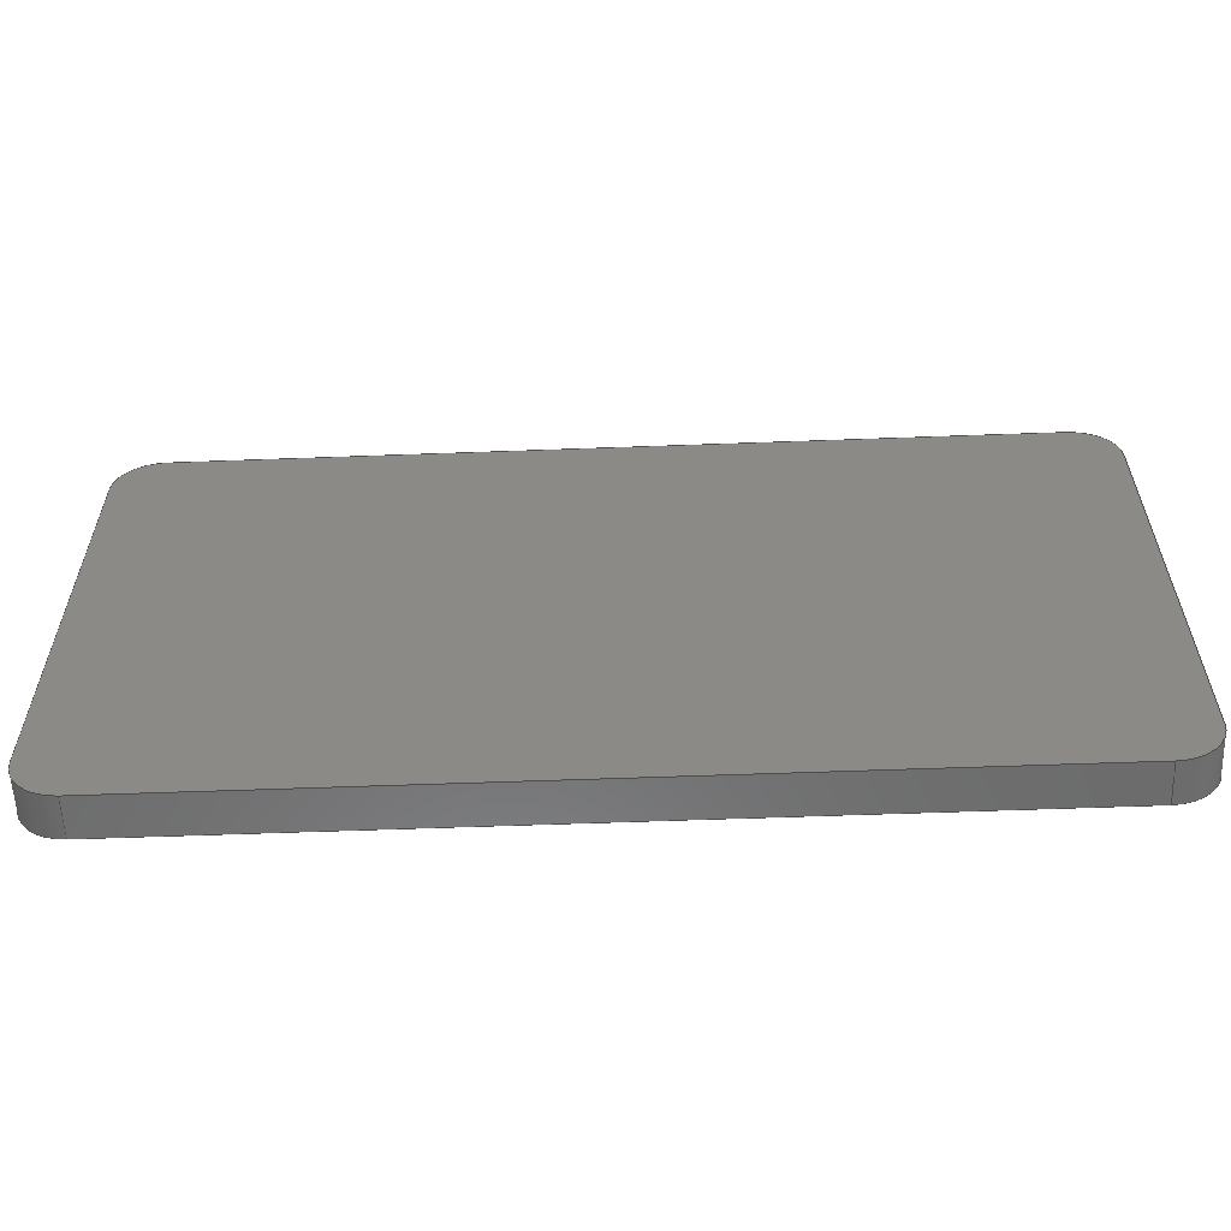
<metadata>
{"format":"step","ext":"step","renderer":"f3d","projection":"perspective","resolution":1024,"background":"white","views":[{"elev":-58.3,"azim":-177.8,"up":"+Y"}]}
</metadata>
<code>
ISO-10303-21;
DATA;
#1 = MECHANICAL_DESIGN_GEOMETRIC_PRESENTATION_REPRESENTATION( ' ', ( #7, #8, #9, #10, #11, #12, #13, #14, #15, #16 ), #6 );
#2 = PRODUCT_DEFINITION_CONTEXT( '', #17, 'design' );
#3 = APPLICATION_PROTOCOL_DEFINITION( 'international standard', 'automotive_design', 2001, #17 );
#4 = PRODUCT_CATEGORY_RELATIONSHIP( 'NONE', 'NONE', #18, #19 );
#5 = SHAPE_DEFINITION_REPRESENTATION( #20, #21 );
#6 =  ( GEOMETRIC_REPRESENTATION_CONTEXT( 3 )GLOBAL_UNCERTAINTY_ASSIGNED_CONTEXT( ( #22 ) )GLOBAL_UNIT_ASSIGNED_CONTEXT( ( #23, #24, #25 ) )REPRESENTATION_CONTEXT( 'NONE', 'WORKSPACE' ) );
#7 = STYLED_ITEM( '', ( #26 ), #27 );
#8 = STYLED_ITEM( '', ( #28 ), #29 );
#9 = STYLED_ITEM( '', ( #30 ), #31 );
#10 = STYLED_ITEM( '', ( #32 ), #33 );
#11 = STYLED_ITEM( '', ( #34 ), #35 );
#12 = STYLED_ITEM( '', ( #36 ), #37 );
#13 = STYLED_ITEM( '', ( #38 ), #39 );
#14 = STYLED_ITEM( '', ( #40 ), #41 );
#15 = STYLED_ITEM( '', ( #42 ), #43 );
#16 = STYLED_ITEM( '', ( #44 ), #45 );
#17 = APPLICATION_CONTEXT( 'core data for automotive mechanical design processes' );
#18 = PRODUCT_CATEGORY( 'part', 'NONE' );
#19 = PRODUCT_RELATED_PRODUCT_CATEGORY( 'detail', ' ', ( #46 ) );
#20 = PRODUCT_DEFINITION_SHAPE( 'NONE', 'NONE', #47 );
#21 = ADVANCED_BREP_SHAPE_REPRESENTATION( 'Nexus 7', ( #48, #49 ), #6 );
#22 = UNCERTAINTY_MEASURE_WITH_UNIT( LENGTH_MEASURE( 1e-17 ), #23, '', '' );
#23 =  ( CONVERSION_BASED_UNIT( 'METRE', #50 )LENGTH_UNIT(  )NAMED_UNIT( #51 ) );
#24 =  ( NAMED_UNIT( #52 )PLANE_ANGLE_UNIT(  )SI_UNIT( $, .RADIAN. ) );
#25 =  ( NAMED_UNIT( #52 )SI_UNIT( $, .STERADIAN. )SOLID_ANGLE_UNIT(  ) );
#26 = PRESENTATION_STYLE_ASSIGNMENT( ( #53 ) );
#27 = ADVANCED_FACE( '', ( #54 ), #55, .T. );
#28 = PRESENTATION_STYLE_ASSIGNMENT( ( #56 ) );
#29 = ADVANCED_FACE( '', ( #57 ), #58, .F. );
#30 = PRESENTATION_STYLE_ASSIGNMENT( ( #59 ) );
#31 = ADVANCED_FACE( '', ( #60 ), #61, .T. );
#32 = PRESENTATION_STYLE_ASSIGNMENT( ( #62 ) );
#33 = ADVANCED_FACE( '', ( #63 ), #64, .T. );
#34 = PRESENTATION_STYLE_ASSIGNMENT( ( #65 ) );
#35 = ADVANCED_FACE( '', ( #66 ), #67, .F. );
#36 = PRESENTATION_STYLE_ASSIGNMENT( ( #68 ) );
#37 = ADVANCED_FACE( '', ( #69 ), #70, .T. );
#38 = PRESENTATION_STYLE_ASSIGNMENT( ( #71 ) );
#39 = ADVANCED_FACE( '', ( #72 ), #73, .T. );
#40 = PRESENTATION_STYLE_ASSIGNMENT( ( #74 ) );
#41 = ADVANCED_FACE( '', ( #75 ), #76, .F. );
#42 = PRESENTATION_STYLE_ASSIGNMENT( ( #77 ) );
#43 = ADVANCED_FACE( '', ( #78 ), #79, .T. );
#44 = PRESENTATION_STYLE_ASSIGNMENT( ( #80 ) );
#45 = ADVANCED_FACE( '', ( #81 ), #82, .T. );
#46 = PRODUCT( 'Nexus 7', 'Nexus 7', 'PART-Nexus 7-DESC', ( #83 ) );
#47 = PRODUCT_DEFINITION( 'NONE', 'NONE', #84, #2 );
#48 = MANIFOLD_SOLID_BREP( 'Nexus 7', #85 );
#49 = AXIS2_PLACEMENT_3D( '', #86, #87, #88 );
#50 = LENGTH_MEASURE_WITH_UNIT( LENGTH_MEASURE( 1 ), #89 );
#51 = DIMENSIONAL_EXPONENTS( 1, 0, 0, 0, 0, 0, 0 );
#52 = DIMENSIONAL_EXPONENTS( 0, 0, 0, 0, 0, 0, 0 );
#53 = SURFACE_STYLE_USAGE( .BOTH., #90 );
#54 = FACE_OUTER_BOUND( '', #91, .T. );
#55 = PLANE( '', #92 );
#56 = SURFACE_STYLE_USAGE( .BOTH., #93 );
#57 = FACE_OUTER_BOUND( '', #94, .T. );
#58 = PLANE( '', #95 );
#59 = SURFACE_STYLE_USAGE( .BOTH., #96 );
#60 = FACE_OUTER_BOUND( '', #97, .T. );
#61 = CYLINDRICAL_SURFACE( '', #98, 0.01 );
#62 = SURFACE_STYLE_USAGE( .BOTH., #99 );
#63 = FACE_OUTER_BOUND( '', #100, .T. );
#64 = CYLINDRICAL_SURFACE( '', #101, 0.01 );
#65 = SURFACE_STYLE_USAGE( .BOTH., #102 );
#66 = FACE_OUTER_BOUND( '', #103, .T. );
#67 = PLANE( '', #104 );
#68 = SURFACE_STYLE_USAGE( .BOTH., #105 );
#69 = FACE_OUTER_BOUND( '', #106, .T. );
#70 = CYLINDRICAL_SURFACE( '', #107, 0.01 );
#71 = SURFACE_STYLE_USAGE( .BOTH., #108 );
#72 = FACE_OUTER_BOUND( '', #109, .T. );
#73 = PLANE( '', #110 );
#74 = SURFACE_STYLE_USAGE( .BOTH., #111 );
#75 = FACE_OUTER_BOUND( '', #112, .T. );
#76 = PLANE( '', #113 );
#77 = SURFACE_STYLE_USAGE( .BOTH., #114 );
#78 = FACE_OUTER_BOUND( '', #115, .T. );
#79 = PLANE( '', #116 );
#80 = SURFACE_STYLE_USAGE( .BOTH., #117 );
#81 = FACE_OUTER_BOUND( '', #118, .T. );
#82 = CYLINDRICAL_SURFACE( '', #119, 0.01 );
#83 = PRODUCT_CONTEXT( '', #17, 'mechanical' );
#84 = PRODUCT_DEFINITION_FORMATION_WITH_SPECIFIED_SOURCE( ' ', 'NONE', #46, .NOT_KNOWN. );
#85 = CLOSED_SHELL( '', ( #27, #37, #43, #45, #29, #31, #35, #33, #41, #39 ) );
#86 = CARTESIAN_POINT( '', ( 0, 0, 0 ) );
#87 = DIRECTION( '', ( 0, 0, 1 ) );
#88 = DIRECTION( '', ( 1, 0, 0 ) );
#89 =  ( LENGTH_UNIT(  )NAMED_UNIT( #51 )SI_UNIT( $, .METRE. ) );
#90 = SURFACE_SIDE_STYLE( '', ( #120 ) );
#91 = EDGE_LOOP( '', ( #121, #122, #123, #124 ) );
#92 = AXIS2_PLACEMENT_3D( '', #125, #126, #127 );
#93 = SURFACE_SIDE_STYLE( '', ( #128 ) );
#94 = EDGE_LOOP( '', ( #129, #130, #131, #132 ) );
#95 = AXIS2_PLACEMENT_3D( '', #133, #134, #135 );
#96 = SURFACE_SIDE_STYLE( '', ( #136 ) );
#97 = EDGE_LOOP( '', ( #137, #138, #139, #140 ) );
#98 = AXIS2_PLACEMENT_3D( '', #141, #142, #143 );
#99 = SURFACE_SIDE_STYLE( '', ( #144 ) );
#100 = EDGE_LOOP( '', ( #145, #146, #147, #148 ) );
#101 = AXIS2_PLACEMENT_3D( '', #149, #150, #151 );
#102 = SURFACE_SIDE_STYLE( '', ( #152 ) );
#103 = EDGE_LOOP( '', ( #153, #154, #155, #156 ) );
#104 = AXIS2_PLACEMENT_3D( '', #157, #158, #159 );
#105 = SURFACE_SIDE_STYLE( '', ( #160 ) );
#106 = EDGE_LOOP( '', ( #161, #162, #163, #164 ) );
#107 = AXIS2_PLACEMENT_3D( '', #165, #166, #167 );
#108 = SURFACE_SIDE_STYLE( '', ( #168 ) );
#109 = EDGE_LOOP( '', ( #169, #170, #171, #172, #173, #174, #175, #176 ) );
#110 = AXIS2_PLACEMENT_3D( '', #177, #178, #179 );
#111 = SURFACE_SIDE_STYLE( '', ( #180 ) );
#112 = EDGE_LOOP( '', ( #181, #182, #183, #184, #185, #186, #187, #188 ) );
#113 = AXIS2_PLACEMENT_3D( '', #189, #190, #191 );
#114 = SURFACE_SIDE_STYLE( '', ( #192 ) );
#115 = EDGE_LOOP( '', ( #193, #194, #195, #196 ) );
#116 = AXIS2_PLACEMENT_3D( '', #197, #198, #199 );
#117 = SURFACE_SIDE_STYLE( '', ( #200 ) );
#118 = EDGE_LOOP( '', ( #201, #202, #203, #204 ) );
#119 = AXIS2_PLACEMENT_3D( '', #205, #206, #207 );
#120 = SURFACE_STYLE_FILL_AREA( #208 );
#121 = ORIENTED_EDGE( '', *, *, #209, .F. );
#122 = ORIENTED_EDGE( '', *, *, #210, .F. );
#123 = ORIENTED_EDGE( '', *, *, #211, .T. );
#124 = ORIENTED_EDGE( '', *, *, #212, .T. );
#125 = CARTESIAN_POINT( '', ( 0, -0.057, 0.0087 ) );
#126 = DIRECTION( '', ( 0, -1, 0 ) );
#127 = DIRECTION( '', ( 0, 0, -1 ) );
#128 = SURFACE_STYLE_FILL_AREA( #213 );
#129 = ORIENTED_EDGE( '', *, *, #214, .T. );
#130 = ORIENTED_EDGE( '', *, *, #215, .F. );
#131 = ORIENTED_EDGE( '', *, *, #216, .F. );
#132 = ORIENTED_EDGE( '', *, *, #217, .T. );
#133 = CARTESIAN_POINT( '', ( -2.643e-17, 0.057, 0.0087 ) );
#134 = DIRECTION( '', ( 0, -1, 0 ) );
#135 = DIRECTION( '', ( 0, 0, -1 ) );
#136 = SURFACE_STYLE_FILL_AREA( #218 );
#137 = ORIENTED_EDGE( '', *, *, #219, .T. );
#138 = ORIENTED_EDGE( '', *, *, #220, .F. );
#139 = ORIENTED_EDGE( '', *, *, #221, .F. );
#140 = ORIENTED_EDGE( '', *, *, #215, .T. );
#141 = CARTESIAN_POINT( '', ( -0.09, 0.047, 0.0087 ) );
#142 = DIRECTION( '', ( -0, -0, 1 ) );
#143 = DIRECTION( '', ( -1, 0, 0 ) );
#144 = SURFACE_STYLE_FILL_AREA( #222 );
#145 = ORIENTED_EDGE( '', *, *, #223, .T. );
#146 = ORIENTED_EDGE( '', *, *, #212, .F. );
#147 = ORIENTED_EDGE( '', *, *, #224, .F. );
#148 = ORIENTED_EDGE( '', *, *, #225, .T. );
#149 = CARTESIAN_POINT( '', ( -0.09, -0.047, 0.0087 ) );
#150 = DIRECTION( '', ( -0, -0, 1 ) );
#151 = DIRECTION( '', ( -1, 0, 0 ) );
#152 = SURFACE_STYLE_FILL_AREA( #226 );
#153 = ORIENTED_EDGE( '', *, *, #227, .T. );
#154 = ORIENTED_EDGE( '', *, *, #225, .F. );
#155 = ORIENTED_EDGE( '', *, *, #228, .F. );
#156 = ORIENTED_EDGE( '', *, *, #220, .T. );
#157 = CARTESIAN_POINT( '', ( -0.1, 0.006521, 0.0087 ) );
#158 = DIRECTION( '', ( 1, -6.123e-17, 0 ) );
#159 = DIRECTION( '', ( 6.123e-17, 1, 0 ) );
#160 = SURFACE_STYLE_FILL_AREA( #229 );
#161 = ORIENTED_EDGE( '', *, *, #230, .T. );
#162 = ORIENTED_EDGE( '', *, *, #231, .F. );
#163 = ORIENTED_EDGE( '', *, *, #232, .F. );
#164 = ORIENTED_EDGE( '', *, *, #210, .T. );
#165 = CARTESIAN_POINT( '', ( 0.09, -0.047, 0.0087 ) );
#166 = DIRECTION( '', ( -0, -0, 1 ) );
#167 = DIRECTION( '', ( -1, 0, 0 ) );
#168 = SURFACE_STYLE_FILL_AREA( #233 );
#169 = ORIENTED_EDGE( '', *, *, #211, .F. );
#170 = ORIENTED_EDGE( '', *, *, #232, .T. );
#171 = ORIENTED_EDGE( '', *, *, #234, .F. );
#172 = ORIENTED_EDGE( '', *, *, #235, .T. );
#173 = ORIENTED_EDGE( '', *, *, #216, .T. );
#174 = ORIENTED_EDGE( '', *, *, #221, .T. );
#175 = ORIENTED_EDGE( '', *, *, #228, .T. );
#176 = ORIENTED_EDGE( '', *, *, #224, .T. );
#177 = CARTESIAN_POINT( '', ( 0, 0, 0.0087 ) );
#178 = DIRECTION( '', ( 0, 0, 1 ) );
#179 = DIRECTION( '', ( 1, 0, 0 ) );
#180 = SURFACE_STYLE_FILL_AREA( #236 );
#181 = ORIENTED_EDGE( '', *, *, #209, .T. );
#182 = ORIENTED_EDGE( '', *, *, #223, .F. );
#183 = ORIENTED_EDGE( '', *, *, #227, .F. );
#184 = ORIENTED_EDGE( '', *, *, #219, .F. );
#185 = ORIENTED_EDGE( '', *, *, #214, .F. );
#186 = ORIENTED_EDGE( '', *, *, #237, .F. );
#187 = ORIENTED_EDGE( '', *, *, #238, .T. );
#188 = ORIENTED_EDGE( '', *, *, #230, .F. );
#189 = CARTESIAN_POINT( '', ( 0, 0, 0 ) );
#190 = DIRECTION( '', ( 0, 0, 1 ) );
#191 = DIRECTION( '', ( 1, 0, 0 ) );
#192 = SURFACE_STYLE_FILL_AREA( #239 );
#193 = ORIENTED_EDGE( '', *, *, #238, .F. );
#194 = ORIENTED_EDGE( '', *, *, #240, .F. );
#195 = ORIENTED_EDGE( '', *, *, #234, .T. );
#196 = ORIENTED_EDGE( '', *, *, #231, .T. );
#197 = CARTESIAN_POINT( '', ( 0.1, -0.006521, 0.0087 ) );
#198 = DIRECTION( '', ( 1, -6.123e-17, 0 ) );
#199 = DIRECTION( '', ( 6.123e-17, 1, 0 ) );
#200 = SURFACE_STYLE_FILL_AREA( #241 );
#201 = ORIENTED_EDGE( '', *, *, #237, .T. );
#202 = ORIENTED_EDGE( '', *, *, #217, .F. );
#203 = ORIENTED_EDGE( '', *, *, #235, .F. );
#204 = ORIENTED_EDGE( '', *, *, #240, .T. );
#205 = CARTESIAN_POINT( '', ( 0.09, 0.047, 0.0087 ) );
#206 = DIRECTION( '', ( -0, -0, 1 ) );
#207 = DIRECTION( '', ( -1, 0, 0 ) );
#208 = FILL_AREA_STYLE( '', ( #242 ) );
#209 = EDGE_CURVE( '', #243, #244, #245, .T. );
#210 = EDGE_CURVE( '', #246, #243, #247, .T. );
#211 = EDGE_CURVE( '', #246, #248, #249, .T. );
#212 = EDGE_CURVE( '', #248, #244, #250, .T. );
#213 = FILL_AREA_STYLE( '', ( #251 ) );
#214 = EDGE_CURVE( '', #252, #253, #254, .T. );
#215 = EDGE_CURVE( '', #255, #253, #256, .T. );
#216 = EDGE_CURVE( '', #257, #255, #258, .T. );
#217 = EDGE_CURVE( '', #257, #252, #259, .T. );
#218 = FILL_AREA_STYLE( '', ( #260 ) );
#219 = EDGE_CURVE( '', #253, #261, #262, .T. );
#220 = EDGE_CURVE( '', #263, #261, #264, .T. );
#221 = EDGE_CURVE( '', #255, #263, #265, .T. );
#222 = FILL_AREA_STYLE( '', ( #266 ) );
#223 = EDGE_CURVE( '', #267, #244, #268, .T. );
#224 = EDGE_CURVE( '', #269, #248, #270, .T. );
#225 = EDGE_CURVE( '', #269, #267, #271, .T. );
#226 = FILL_AREA_STYLE( '', ( #272 ) );
#227 = EDGE_CURVE( '', #261, #267, #273, .T. );
#228 = EDGE_CURVE( '', #263, #269, #274, .T. );
#229 = FILL_AREA_STYLE( '', ( #275 ) );
#230 = EDGE_CURVE( '', #243, #276, #277, .T. );
#231 = EDGE_CURVE( '', #278, #276, #279, .T. );
#232 = EDGE_CURVE( '', #246, #278, #280, .T. );
#233 = FILL_AREA_STYLE( '', ( #281 ) );
#234 = EDGE_CURVE( '', #282, #278, #283, .T. );
#235 = EDGE_CURVE( '', #282, #257, #284, .T. );
#236 = FILL_AREA_STYLE( '', ( #285 ) );
#237 = EDGE_CURVE( '', #286, #252, #287, .T. );
#238 = EDGE_CURVE( '', #286, #276, #288, .T. );
#239 = FILL_AREA_STYLE( '', ( #289 ) );
#240 = EDGE_CURVE( '', #282, #286, #290, .T. );
#241 = FILL_AREA_STYLE( '', ( #291 ) );
#242 = FILL_AREA_STYLE_COLOUR( '', #292 );
#243 = VERTEX_POINT( '', #293 );
#244 = VERTEX_POINT( '', #294 );
#245 = LINE( '', #295, #296 );
#246 = VERTEX_POINT( '', #297 );
#247 = LINE( '', #298, #299 );
#248 = VERTEX_POINT( '', #300 );
#249 = LINE( '', #301, #302 );
#250 = LINE( '', #303, #304 );
#251 = FILL_AREA_STYLE_COLOUR( '', #305 );
#252 = VERTEX_POINT( '', #306 );
#253 = VERTEX_POINT( '', #307 );
#254 = LINE( '', #308, #309 );
#255 = VERTEX_POINT( '', #310 );
#256 = LINE( '', #311, #312 );
#257 = VERTEX_POINT( '', #313 );
#258 = LINE( '', #314, #315 );
#259 = LINE( '', #316, #317 );
#260 = FILL_AREA_STYLE_COLOUR( '', #318 );
#261 = VERTEX_POINT( '', #319 );
#262 = CIRCLE( '', #320, 0.01 );
#263 = VERTEX_POINT( '', #321 );
#264 = LINE( '', #322, #323 );
#265 = CIRCLE( '', #324, 0.01 );
#266 = FILL_AREA_STYLE_COLOUR( '', #325 );
#267 = VERTEX_POINT( '', #326 );
#268 = CIRCLE( '', #327, 0.01 );
#269 = VERTEX_POINT( '', #328 );
#270 = CIRCLE( '', #329, 0.01 );
#271 = LINE( '', #330, #331 );
#272 = FILL_AREA_STYLE_COLOUR( '', #332 );
#273 = LINE( '', #333, #334 );
#274 = LINE( '', #335, #336 );
#275 = FILL_AREA_STYLE_COLOUR( '', #337 );
#276 = VERTEX_POINT( '', #338 );
#277 = CIRCLE( '', #339, 0.01 );
#278 = VERTEX_POINT( '', #340 );
#279 = LINE( '', #341, #342 );
#280 = CIRCLE( '', #343, 0.01 );
#281 = FILL_AREA_STYLE_COLOUR( '', #344 );
#282 = VERTEX_POINT( '', #345 );
#283 = LINE( '', #346, #347 );
#284 = CIRCLE( '', #348, 0.01 );
#285 = FILL_AREA_STYLE_COLOUR( '', #349 );
#286 = VERTEX_POINT( '', #350 );
#287 = CIRCLE( '', #351, 0.01 );
#288 = LINE( '', #352, #353 );
#289 = FILL_AREA_STYLE_COLOUR( '', #354 );
#290 = LINE( '', #355, #356 );
#291 = FILL_AREA_STYLE_COLOUR( '', #357 );
#292 = COLOUR_RGB( '', 0.102, 0.102, 0.102 );
#293 = CARTESIAN_POINT( '', ( 0.09, -0.057, 0 ) );
#294 = CARTESIAN_POINT( '', ( -0.09, -0.057, 0 ) );
#295 = CARTESIAN_POINT( '', ( 0, -0.057, 0 ) );
#296 = VECTOR( '', #358, 1 );
#297 = CARTESIAN_POINT( '', ( 0.09, -0.057, 0.0087 ) );
#298 = CARTESIAN_POINT( '', ( 0.09, -0.057, 0.0087 ) );
#299 = VECTOR( '', #359, 1 );
#300 = CARTESIAN_POINT( '', ( -0.09, -0.057, 0.0087 ) );
#301 = CARTESIAN_POINT( '', ( 0, -0.057, 0.0087 ) );
#302 = VECTOR( '', #360, 1 );
#303 = CARTESIAN_POINT( '', ( -0.09, -0.057, 0.0087 ) );
#304 = VECTOR( '', #361, 1 );
#305 = COLOUR_RGB( '', 0.102, 0.102, 0.102 );
#306 = CARTESIAN_POINT( '', ( 0.09, 0.057, 0 ) );
#307 = CARTESIAN_POINT( '', ( -0.09, 0.057, 0 ) );
#308 = CARTESIAN_POINT( '', ( -2.643e-17, 0.057, 0 ) );
#309 = VECTOR( '', #362, 1 );
#310 = CARTESIAN_POINT( '', ( -0.09, 0.057, 0.0087 ) );
#311 = CARTESIAN_POINT( '', ( -0.09, 0.057, 0.0087 ) );
#312 = VECTOR( '', #363, 1 );
#313 = CARTESIAN_POINT( '', ( 0.09, 0.057, 0.0087 ) );
#314 = CARTESIAN_POINT( '', ( -2.643e-17, 0.057, 0.0087 ) );
#315 = VECTOR( '', #364, 1 );
#316 = CARTESIAN_POINT( '', ( 0.09, 0.057, 0.0087 ) );
#317 = VECTOR( '', #365, 1 );
#318 = COLOUR_RGB( '', 0.102, 0.102, 0.102 );
#319 = CARTESIAN_POINT( '', ( -0.1, 0.047, 0 ) );
#320 = AXIS2_PLACEMENT_3D( '', #366, #367, #368 );
#321 = CARTESIAN_POINT( '', ( -0.1, 0.047, 0.0087 ) );
#322 = CARTESIAN_POINT( '', ( -0.1, 0.047, 0.0087 ) );
#323 = VECTOR( '', #369, 1 );
#324 = AXIS2_PLACEMENT_3D( '', #370, #371, #372 );
#325 = COLOUR_RGB( '', 0.102, 0.102, 0.102 );
#326 = CARTESIAN_POINT( '', ( -0.1, -0.047, 0 ) );
#327 = AXIS2_PLACEMENT_3D( '', #373, #374, #375 );
#328 = CARTESIAN_POINT( '', ( -0.1, -0.047, 0.0087 ) );
#329 = AXIS2_PLACEMENT_3D( '', #376, #377, #378 );
#330 = CARTESIAN_POINT( '', ( -0.1, -0.047, 0.0087 ) );
#331 = VECTOR( '', #379, 1 );
#332 = COLOUR_RGB( '', 0.102, 0.102, 0.102 );
#333 = CARTESIAN_POINT( '', ( -0.1, 0.006521, 0 ) );
#334 = VECTOR( '', #380, 1 );
#335 = CARTESIAN_POINT( '', ( -0.1, 0.006521, 0.0087 ) );
#336 = VECTOR( '', #381, 1 );
#337 = COLOUR_RGB( '', 0.102, 0.102, 0.102 );
#338 = CARTESIAN_POINT( '', ( 0.1, -0.047, 0 ) );
#339 = AXIS2_PLACEMENT_3D( '', #382, #383, #384 );
#340 = CARTESIAN_POINT( '', ( 0.1, -0.047, 0.0087 ) );
#341 = CARTESIAN_POINT( '', ( 0.1, -0.047, 0.0087 ) );
#342 = VECTOR( '', #385, 1 );
#343 = AXIS2_PLACEMENT_3D( '', #386, #387, #388 );
#344 = COLOUR_RGB( '', 0.102, 0.102, 0.102 );
#345 = CARTESIAN_POINT( '', ( 0.1, 0.047, 0.0087 ) );
#346 = CARTESIAN_POINT( '', ( 0.1, -0.006521, 0.0087 ) );
#347 = VECTOR( '', #389, 1 );
#348 = AXIS2_PLACEMENT_3D( '', #390, #391, #392 );
#349 = COLOUR_RGB( '', 0.102, 0.102, 0.102 );
#350 = CARTESIAN_POINT( '', ( 0.1, 0.047, 0 ) );
#351 = AXIS2_PLACEMENT_3D( '', #393, #394, #395 );
#352 = CARTESIAN_POINT( '', ( 0.1, -0.006521, 0 ) );
#353 = VECTOR( '', #396, 1 );
#354 = COLOUR_RGB( '', 0.102, 0.102, 0.102 );
#355 = CARTESIAN_POINT( '', ( 0.1, 0.047, 0.0087 ) );
#356 = VECTOR( '', #397, 1 );
#357 = COLOUR_RGB( '', 0.102, 0.102, 0.102 );
#358 = DIRECTION( '', ( -1, 0, 0 ) );
#359 = DIRECTION( '', ( 0, 0, -1 ) );
#360 = DIRECTION( '', ( -1, 0, 0 ) );
#361 = DIRECTION( '', ( 0, 0, -1 ) );
#362 = DIRECTION( '', ( -1, 0, 0 ) );
#363 = DIRECTION( '', ( 0, 0, -1 ) );
#364 = DIRECTION( '', ( -1, 0, 0 ) );
#365 = DIRECTION( '', ( 0, 0, -1 ) );
#366 = CARTESIAN_POINT( '', ( -0.09, 0.047, 0 ) );
#367 = DIRECTION( '', ( 0, -0, 1 ) );
#368 = DIRECTION( '', ( 0, 1, 0 ) );
#369 = DIRECTION( '', ( 0, 0, -1 ) );
#370 = CARTESIAN_POINT( '', ( -0.09, 0.047, 0.0087 ) );
#371 = DIRECTION( '', ( 0, -0, 1 ) );
#372 = DIRECTION( '', ( 0, 1, 0 ) );
#373 = CARTESIAN_POINT( '', ( -0.09, -0.047, 0 ) );
#374 = DIRECTION( '', ( 0, 0, 1 ) );
#375 = DIRECTION( '', ( -1, 0, 0 ) );
#376 = CARTESIAN_POINT( '', ( -0.09, -0.047, 0.0087 ) );
#377 = DIRECTION( '', ( 0, 0, 1 ) );
#378 = DIRECTION( '', ( -1, 0, 0 ) );
#379 = DIRECTION( '', ( 0, 0, -1 ) );
#380 = DIRECTION( '', ( -6.123e-17, -1, 0 ) );
#381 = DIRECTION( '', ( -6.123e-17, -1, 0 ) );
#382 = CARTESIAN_POINT( '', ( 0.09, -0.047, 0 ) );
#383 = DIRECTION( '', ( 0, 0, 1 ) );
#384 = DIRECTION( '', ( 0, -1, 0 ) );
#385 = DIRECTION( '', ( 0, 0, -1 ) );
#386 = CARTESIAN_POINT( '', ( 0.09, -0.047, 0.0087 ) );
#387 = DIRECTION( '', ( 0, 0, 1 ) );
#388 = DIRECTION( '', ( 0, -1, 0 ) );
#389 = DIRECTION( '', ( -6.123e-17, -1, 0 ) );
#390 = CARTESIAN_POINT( '', ( 0.09, 0.047, 0.0087 ) );
#391 = DIRECTION( '', ( 0, 0, 1 ) );
#392 = DIRECTION( '', ( 1, -1.388e-15, 0 ) );
#393 = CARTESIAN_POINT( '', ( 0.09, 0.047, 0 ) );
#394 = DIRECTION( '', ( 0, 0, 1 ) );
#395 = DIRECTION( '', ( 1, -1.388e-15, 0 ) );
#396 = DIRECTION( '', ( -6.123e-17, -1, 0 ) );
#397 = DIRECTION( '', ( 0, 0, -1 ) );
ENDSEC;
END-ISO-10303-21;

</code>
